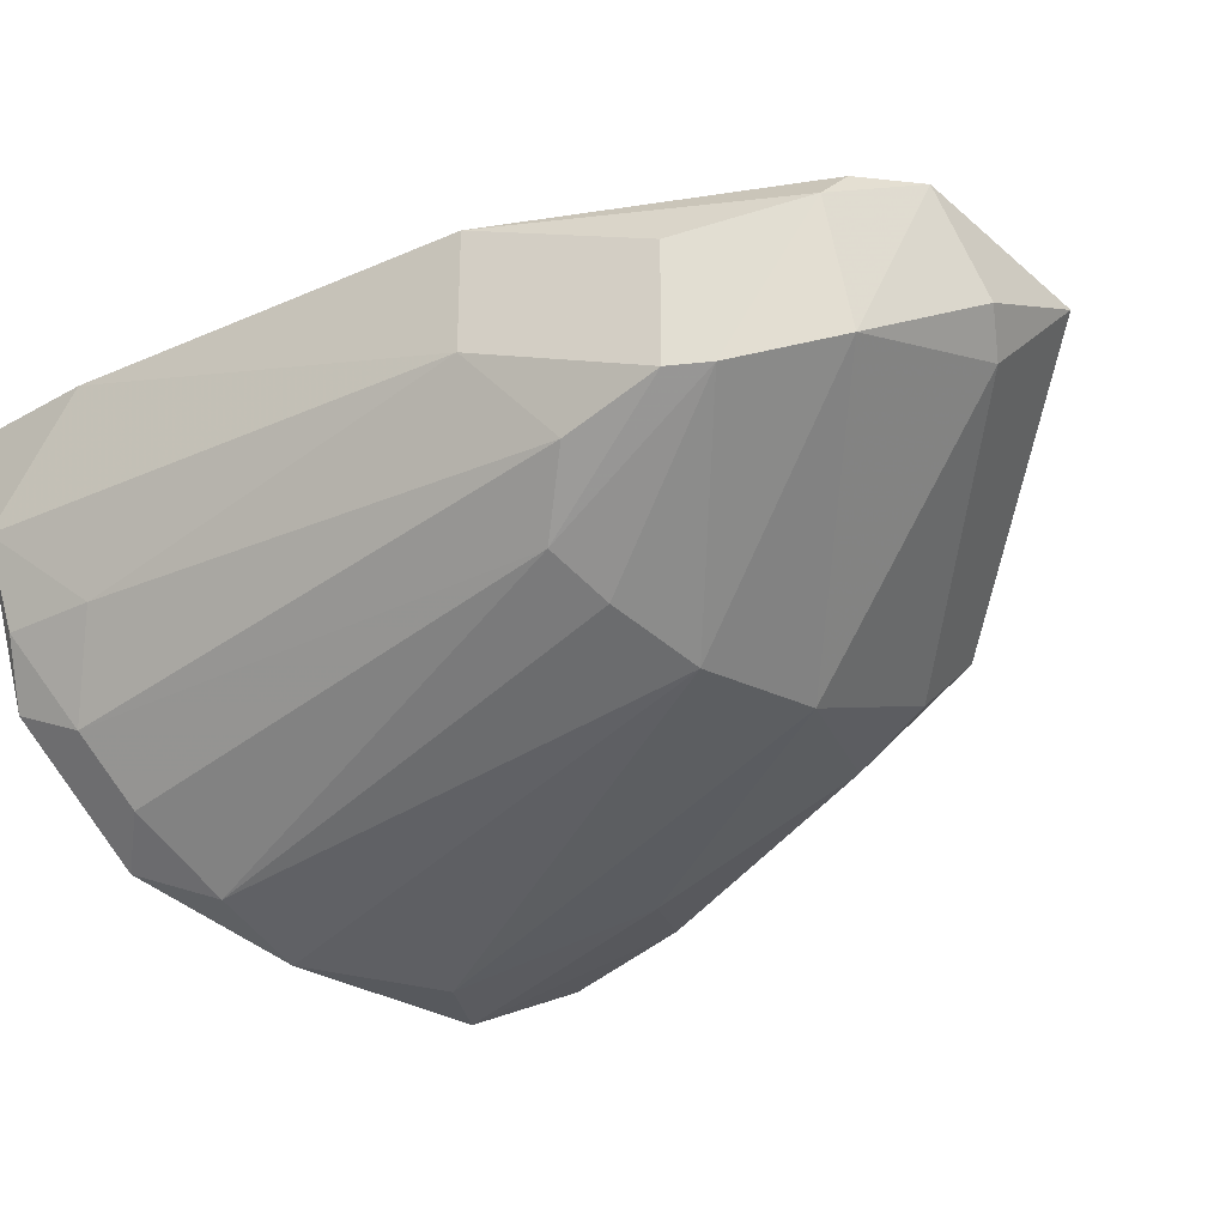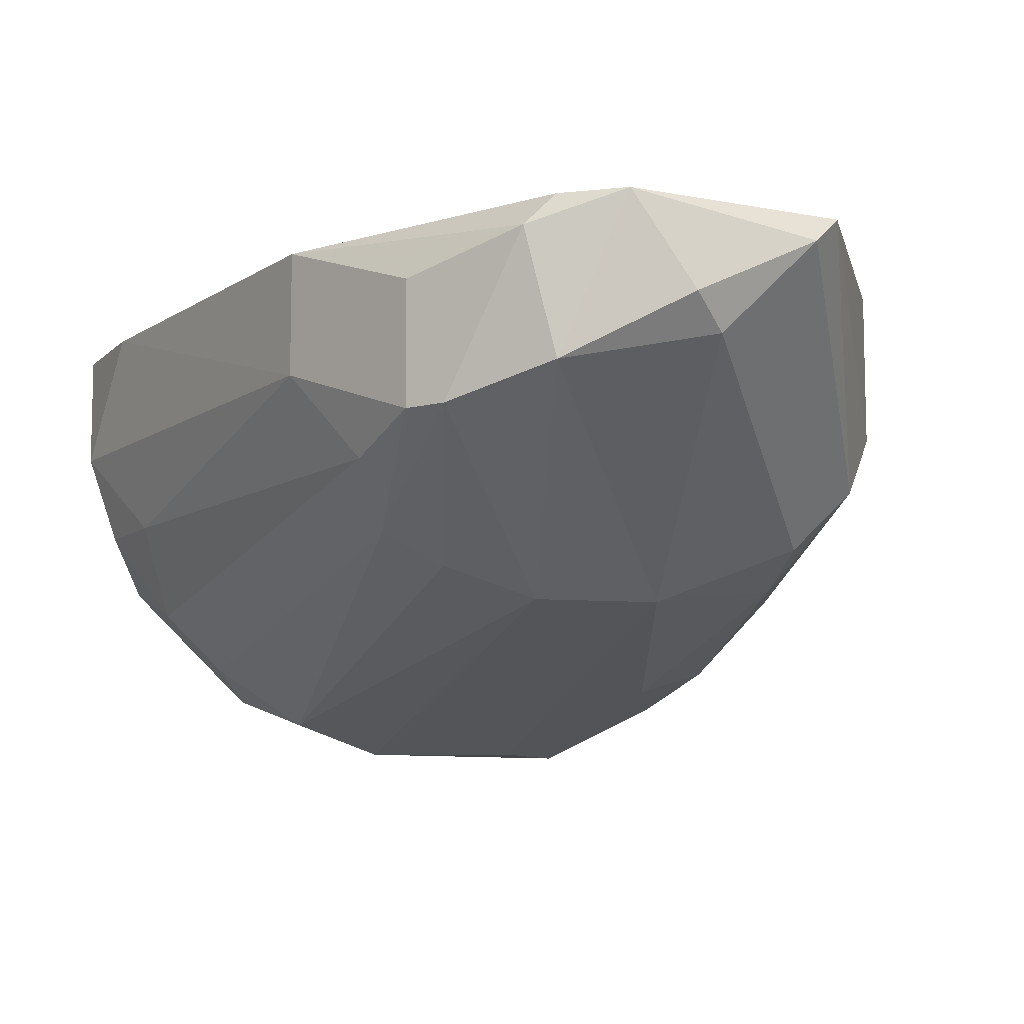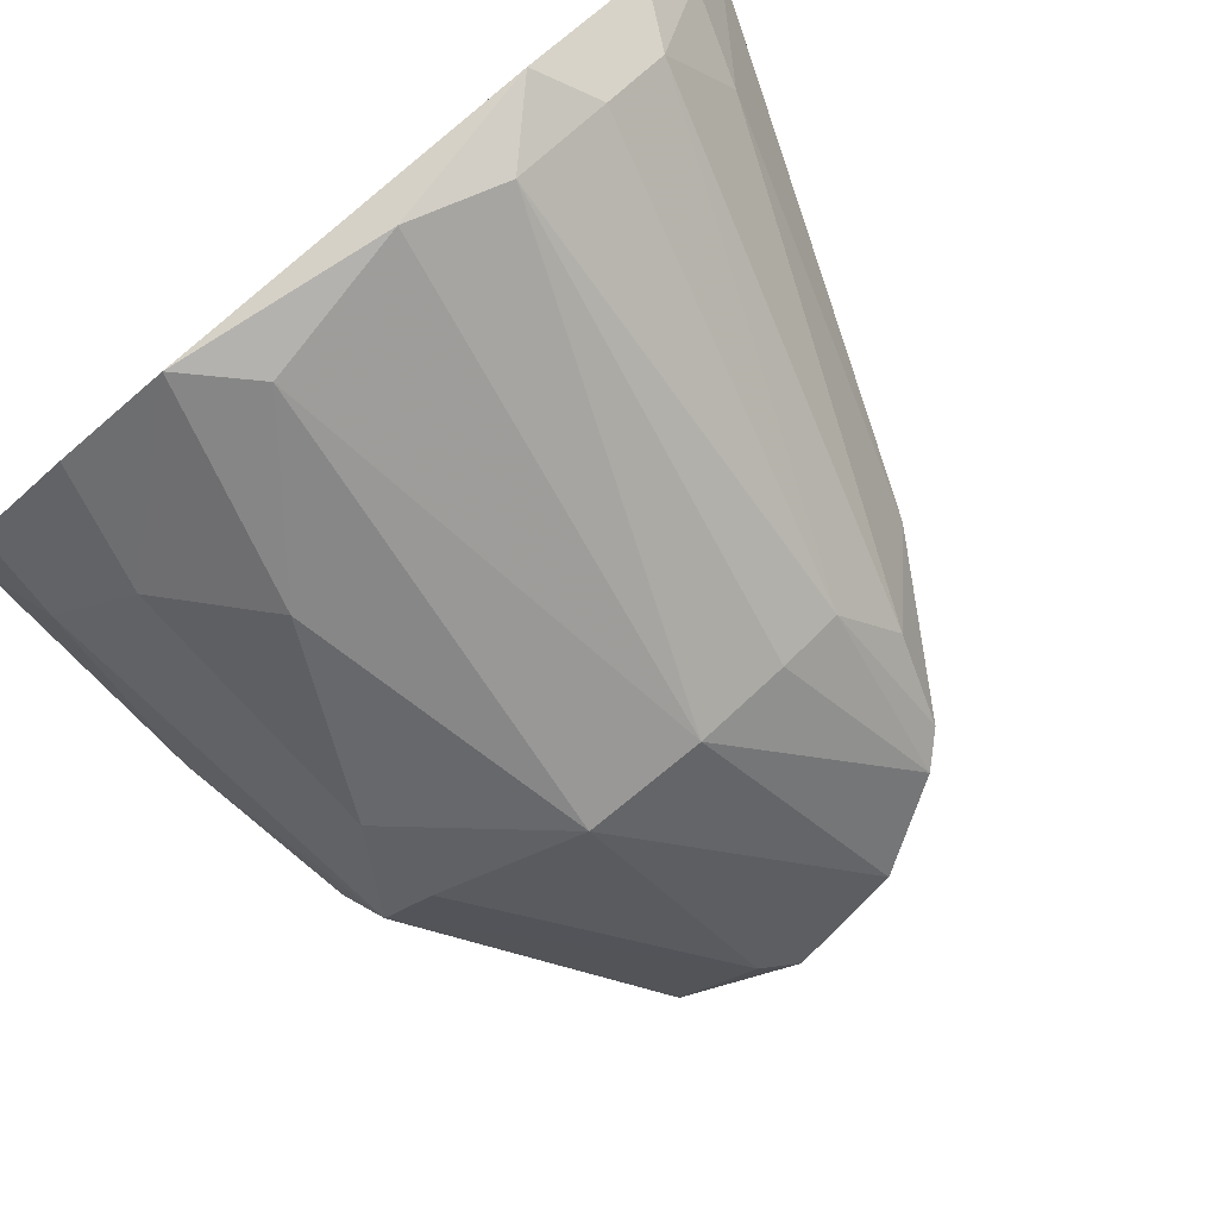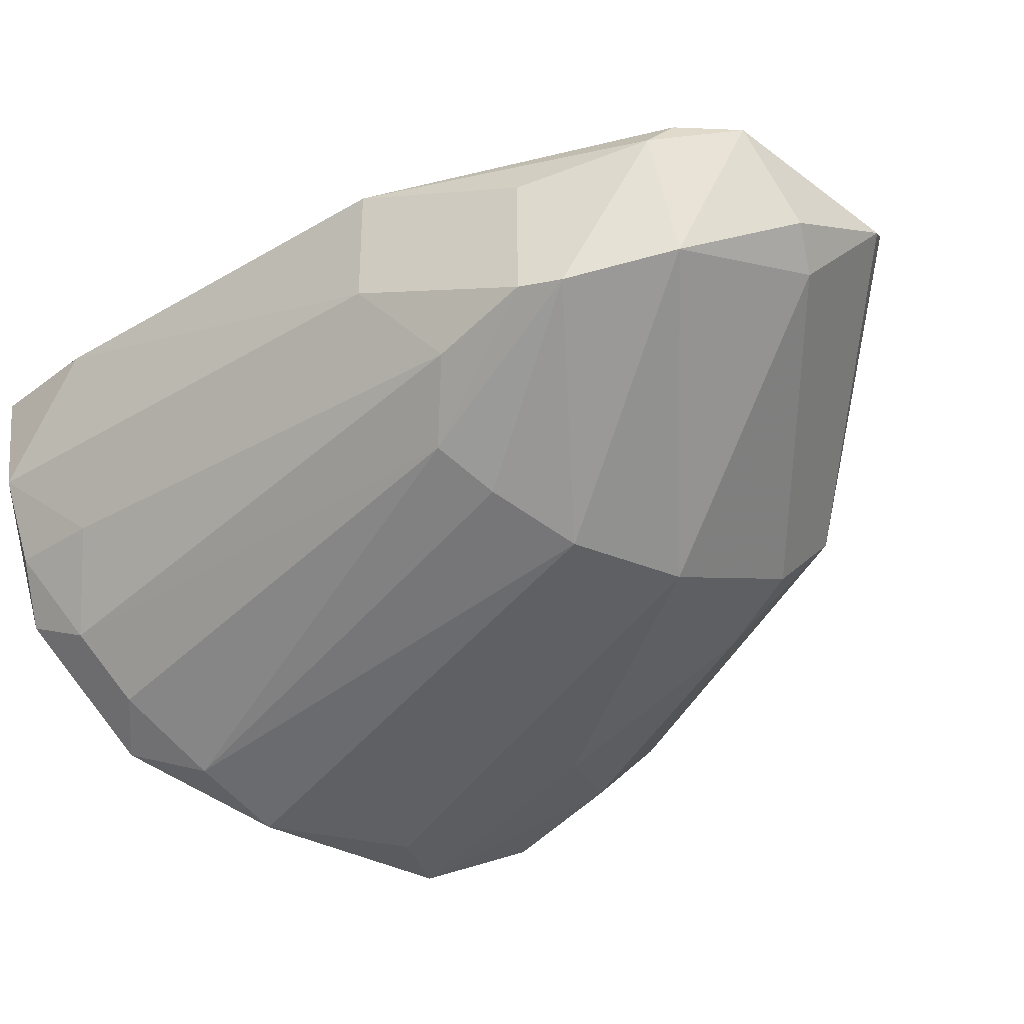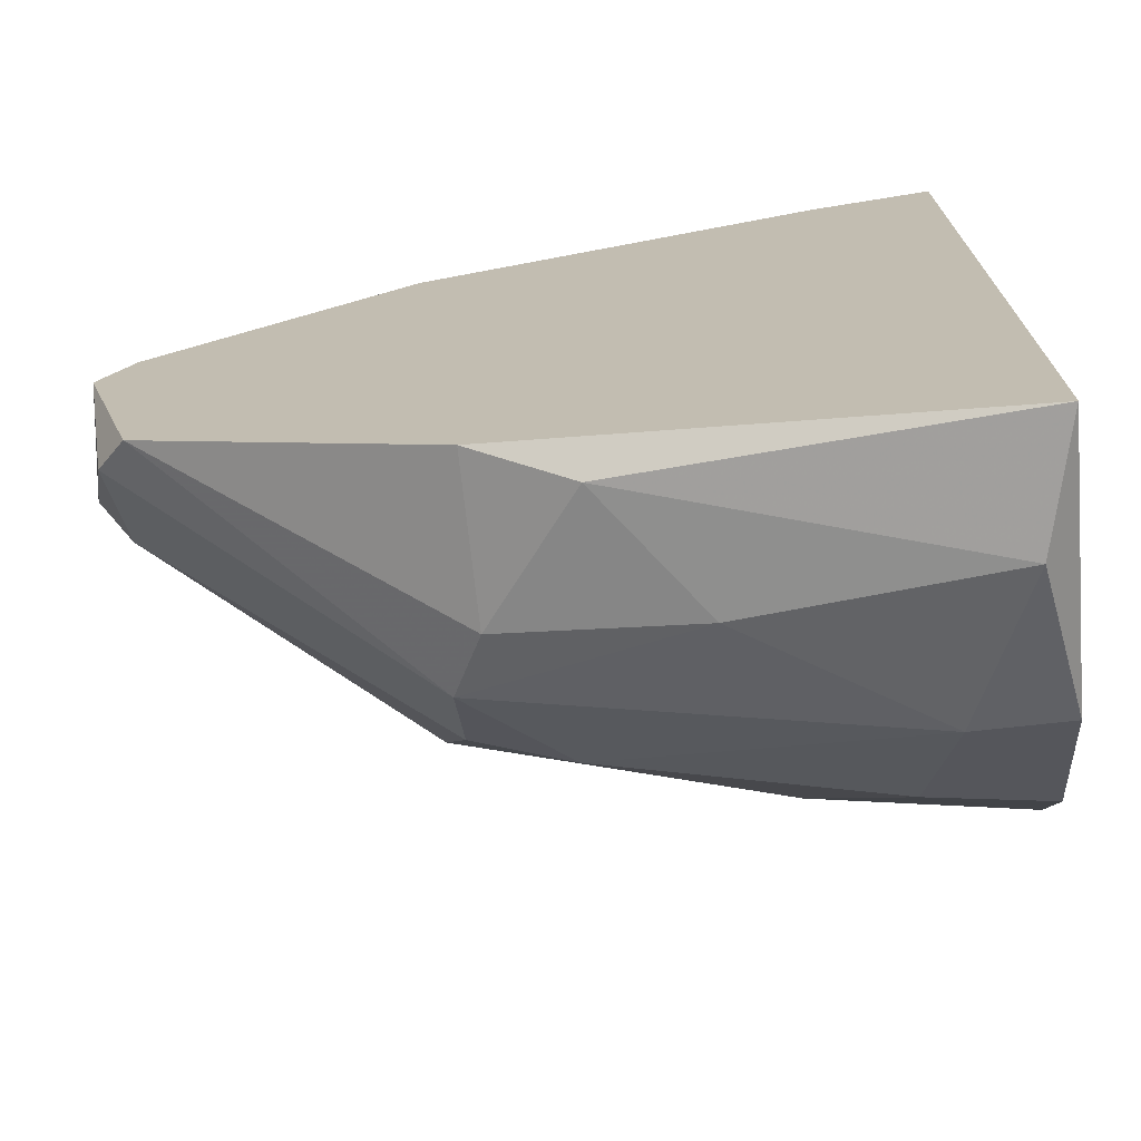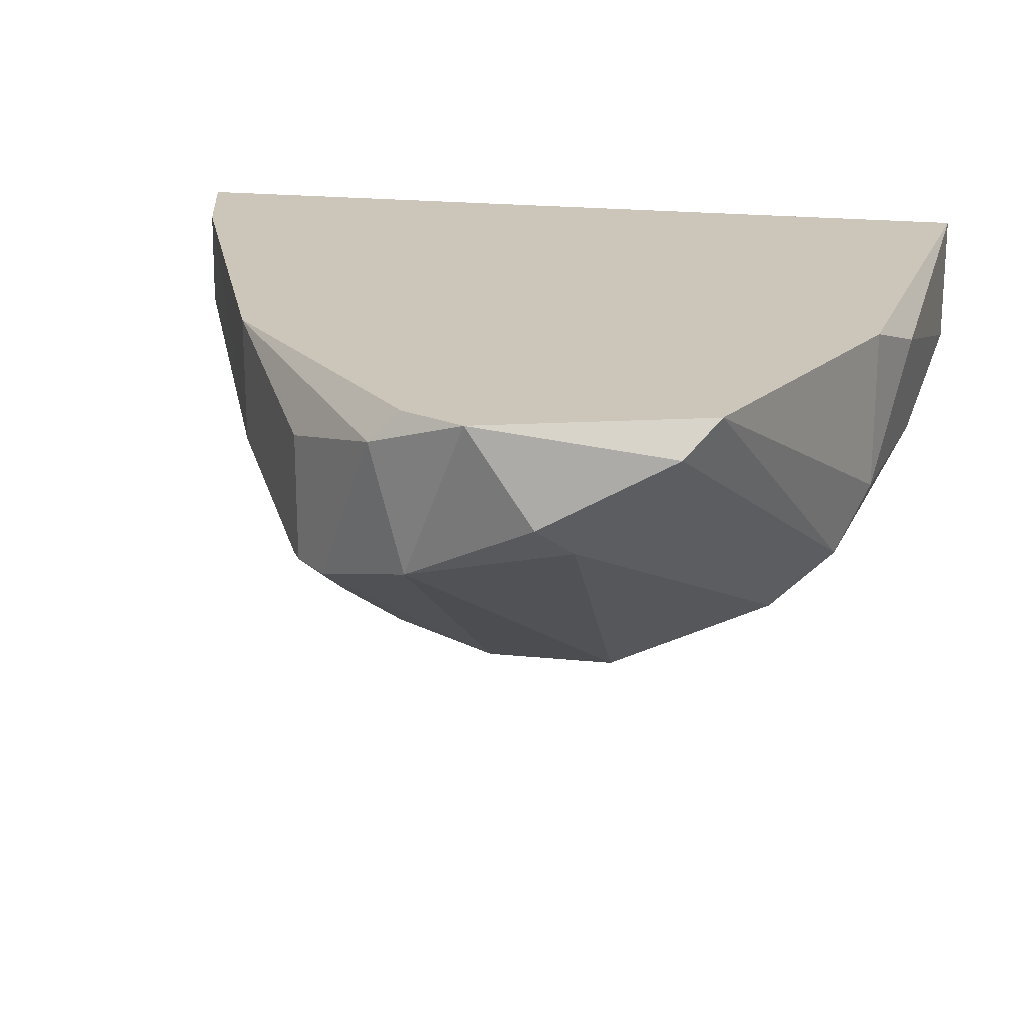
<metadata>
{"format":"obj","ext":"obj","renderer":"f3d","projection":"perspective","resolution":1024,"background":"white","views":[{"elev":-29.1,"azim":54.1,"up":"+Y"},{"elev":-9.6,"azim":79.0,"up":"+Y"},{"elev":-79.8,"azim":-50.5,"up":"+Y"},{"elev":-33.3,"azim":60.0,"up":"+Y"},{"elev":-71.7,"azim":-173.7,"up":"+Z"},{"elev":20.9,"azim":100.3,"up":"+Y"}]}
</metadata>
<code>
v 0.03087 -0.01732 -0.01589
v 0.03087 -0.001992 0.01223
v 0.03087 -0.01094 0.01095
v 0.05642 -0.001992 -0.01461
v 0.05898 -0.005828 -0.008218
v 0.05898 -0.001992 -0.005661
v 0.04109 -0.003272 -0.021
v 0.02831 -0.01988 0.003282
v 0.02831 -0.02116 -0.00694
v 0.02831 -0.01732 0.007114
v 0.02831 -0.01477 0.009671
v 0.04237 -0.01477 -0.01589
v 0.0577 -0.007106 -0.009497
v 0.0577 -0.008383 -0.003115
v 0.0577 -0.003272 -0.01333
v 0.0577 -0.003272 -0.001836
v 0.0577 -0.001992 -0.003115
v 0.04492 -0.008383 -0.01972
v 0.04492 -0.001992 -0.01972
v 0.02959 -0.01349 -0.01972
v 0.03726 -0.008383 -0.021
v 0.04619 -0.01349 -0.01589
v 0.04619 -0.01094 -0.01844
v 0.05003 -0.01094 0.003282
v 0.05386 -0.009661 0.002
v 0.05386 -0.00455 0.002
v 0.0347 -0.0186 -0.01205
v 0.04747 -0.01349 0.002
v 0.04747 -0.007106 0.005832
v 0.04747 -0.01605 -0.009497
v 0.04747 -0.01605 -0.004386
v 0.04747 -0.01477 -0.000554
v 0.04747 -0.001992 0.005832
v 0.05514 -0.009661 0.000721
v 0.02576 -0.01349 -0.01972
v 0.02576 -0.01349 0.01095
v 0.02576 -0.0186 0.005832
v 0.02576 -0.0186 -0.01461
v 0.02576 -0.02116 -0.009497
v 0.02576 -0.001992 0.01351
v 0.02576 -0.001992 -0.02228
v 0.02703 -0.007106 0.01351
v 0.02703 -0.007106 -0.02228
v 0.02703 -0.02116 -0.000554
v 0.02703 -0.01094 0.01223
f 31 34 32
f 17 6 41
f 17 41 40
f 40 41 37
f 37 41 35
f 41 6 4
f 17 40 33
f 37 35 38
f 9 30 31
f 44 9 31
f 30 13 14
f 31 30 14
f 35 41 43
f 41 7 43
f 37 38 39
f 44 37 39
f 9 44 39
f 37 44 8
f 44 31 8
f 25 33 29
f 35 43 20
f 23 12 20
f 4 23 18
f 30 9 27
f 12 30 27
f 9 39 27
f 6 17 16
f 17 33 16
f 14 6 16
f 41 4 19
f 7 41 19
f 4 18 19
f 18 7 19
f 4 6 15
f 23 4 15
f 13 23 15
f 23 13 22
f 13 30 22
f 12 23 22
f 30 12 22
f 28 25 24
f 11 28 24
f 25 29 24
f 38 35 1
f 39 38 1
f 35 20 1
f 20 12 1
f 12 27 1
f 27 39 1
f 40 37 36
f 42 40 36
f 45 42 36
f 11 45 36
f 33 40 2
f 40 42 2
f 29 33 2
f 42 29 2
f 43 7 21
f 20 43 21
f 23 20 21
f 18 23 21
f 7 18 21
f 28 11 10
f 37 8 10
f 8 28 10
f 36 37 10
f 11 36 10
f 6 14 5
f 14 13 5
f 15 6 5
f 13 15 5
f 25 28 34
f 31 14 34
f 14 16 34
f 42 45 3
f 45 11 3
f 29 42 3
f 11 24 3
f 24 29 3
f 33 25 26
f 16 33 26
f 25 34 26
f 34 16 26
f 28 8 32
f 8 31 32
f 34 28 32

</code>
